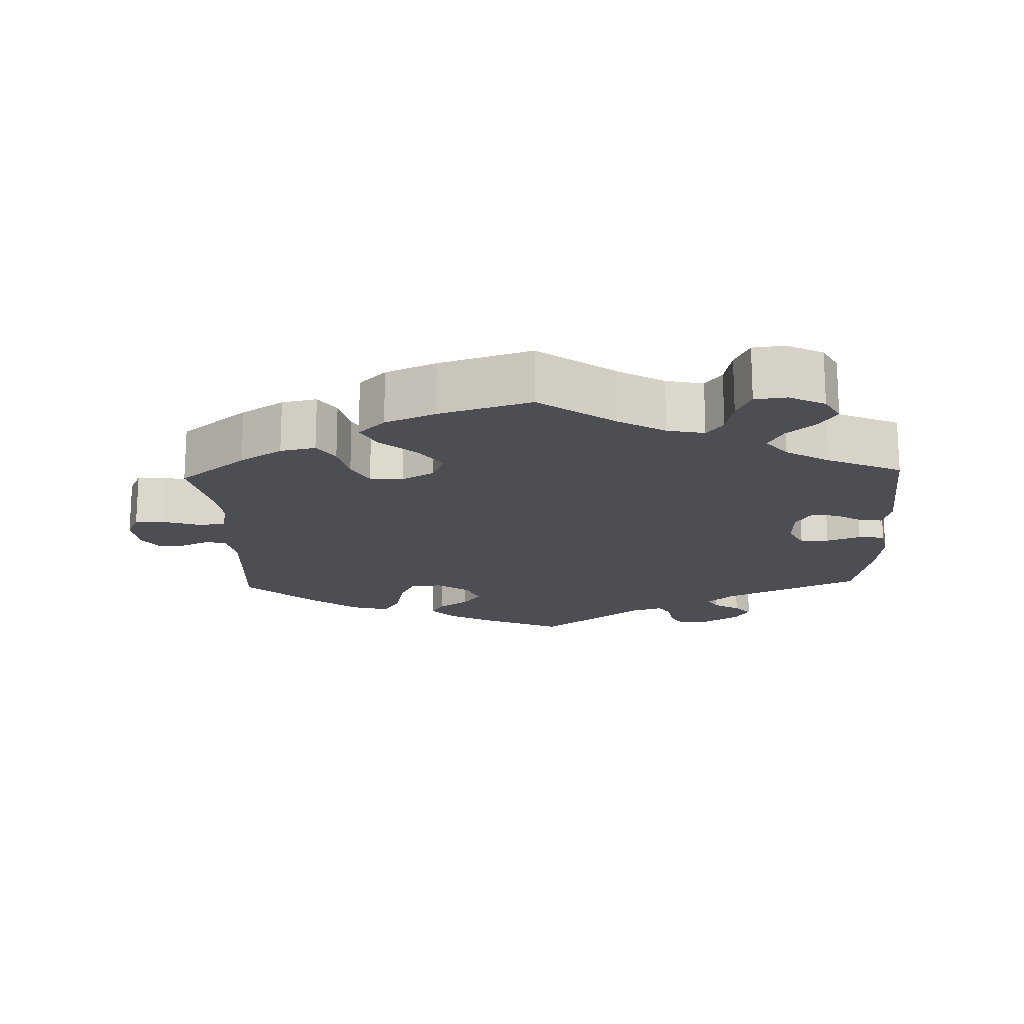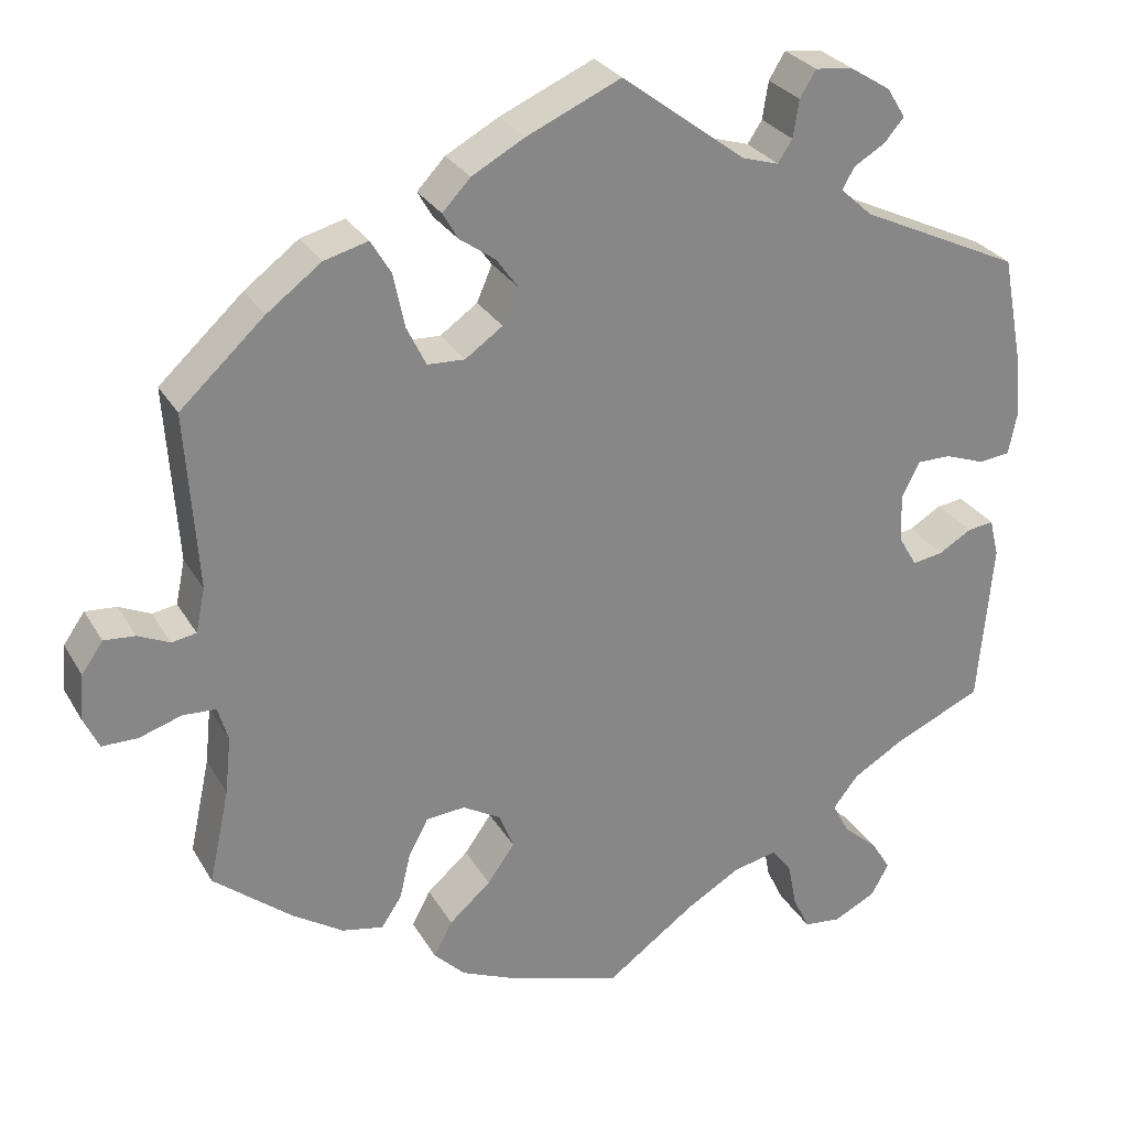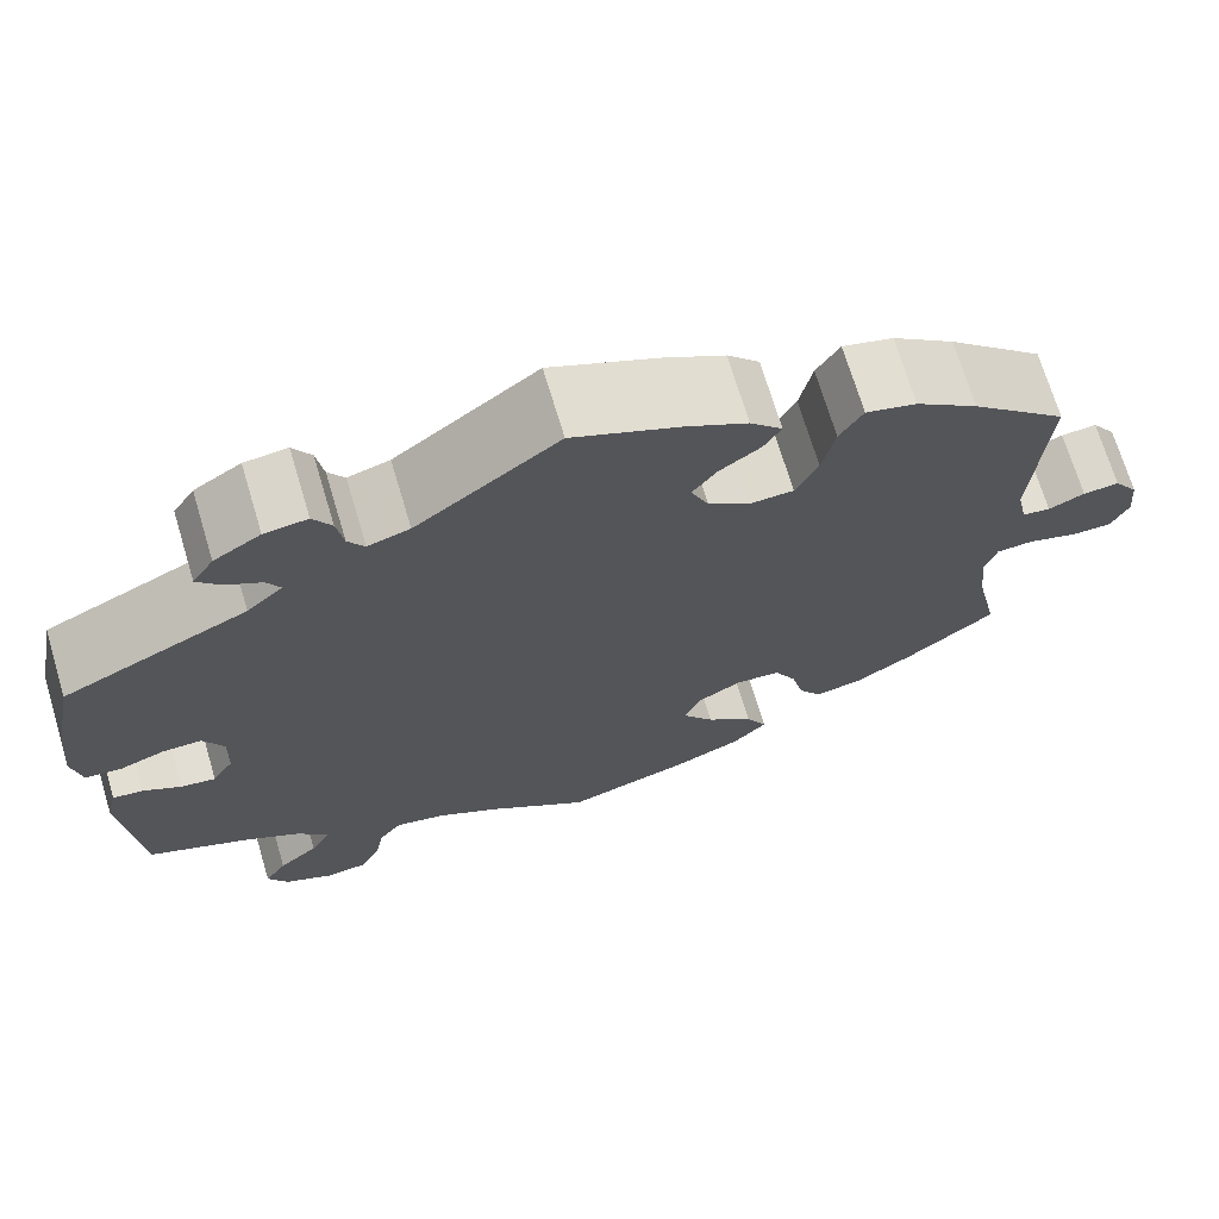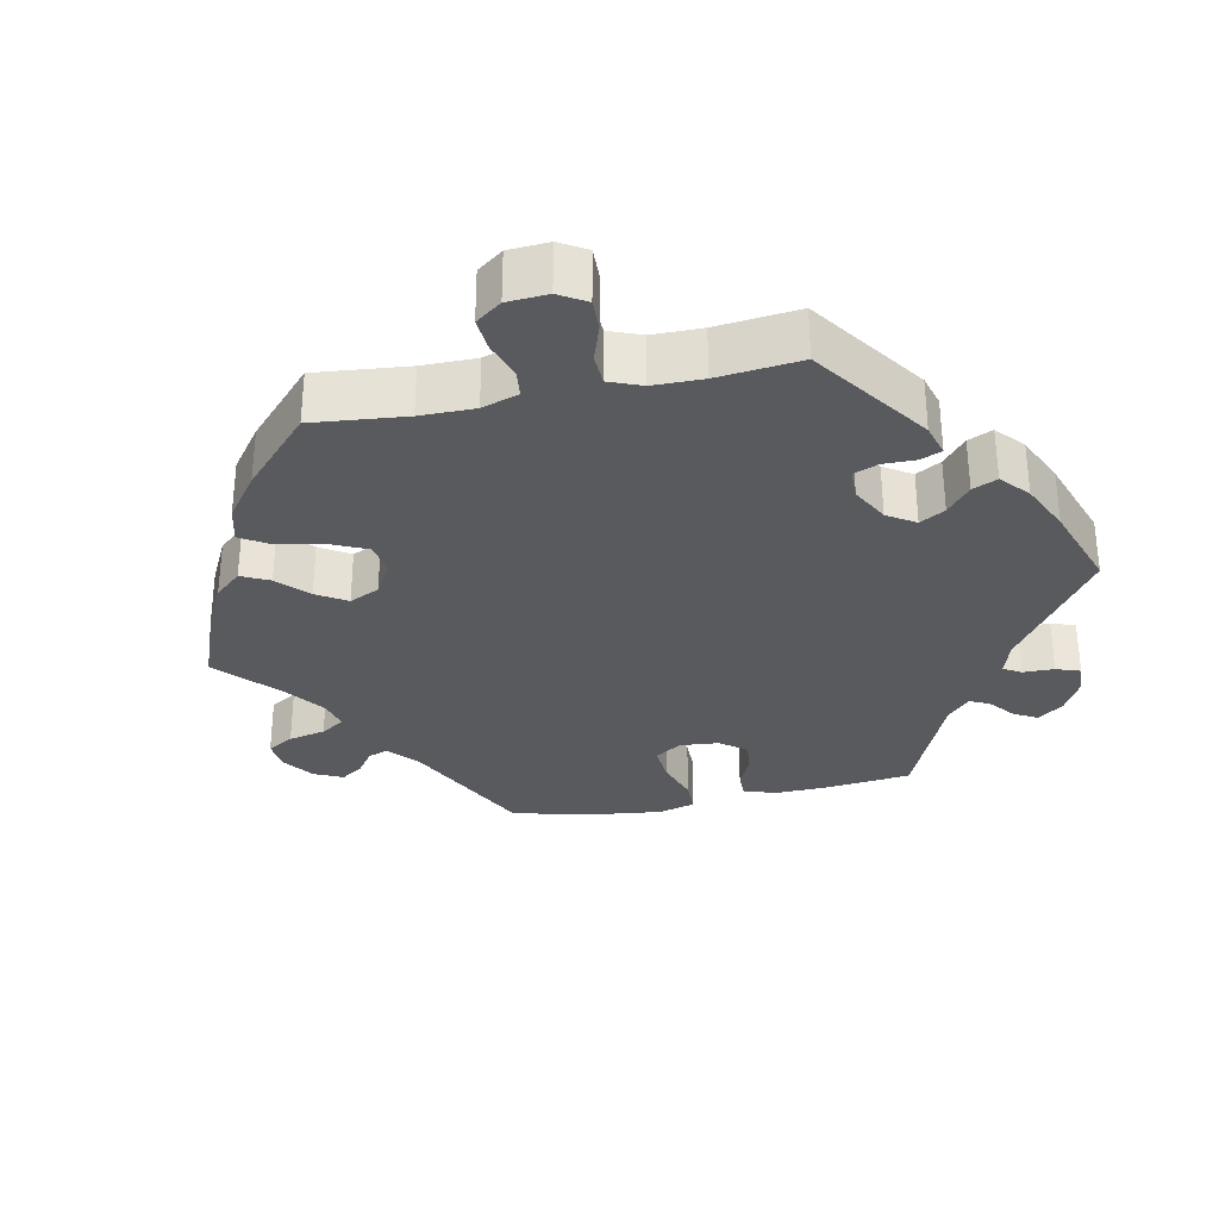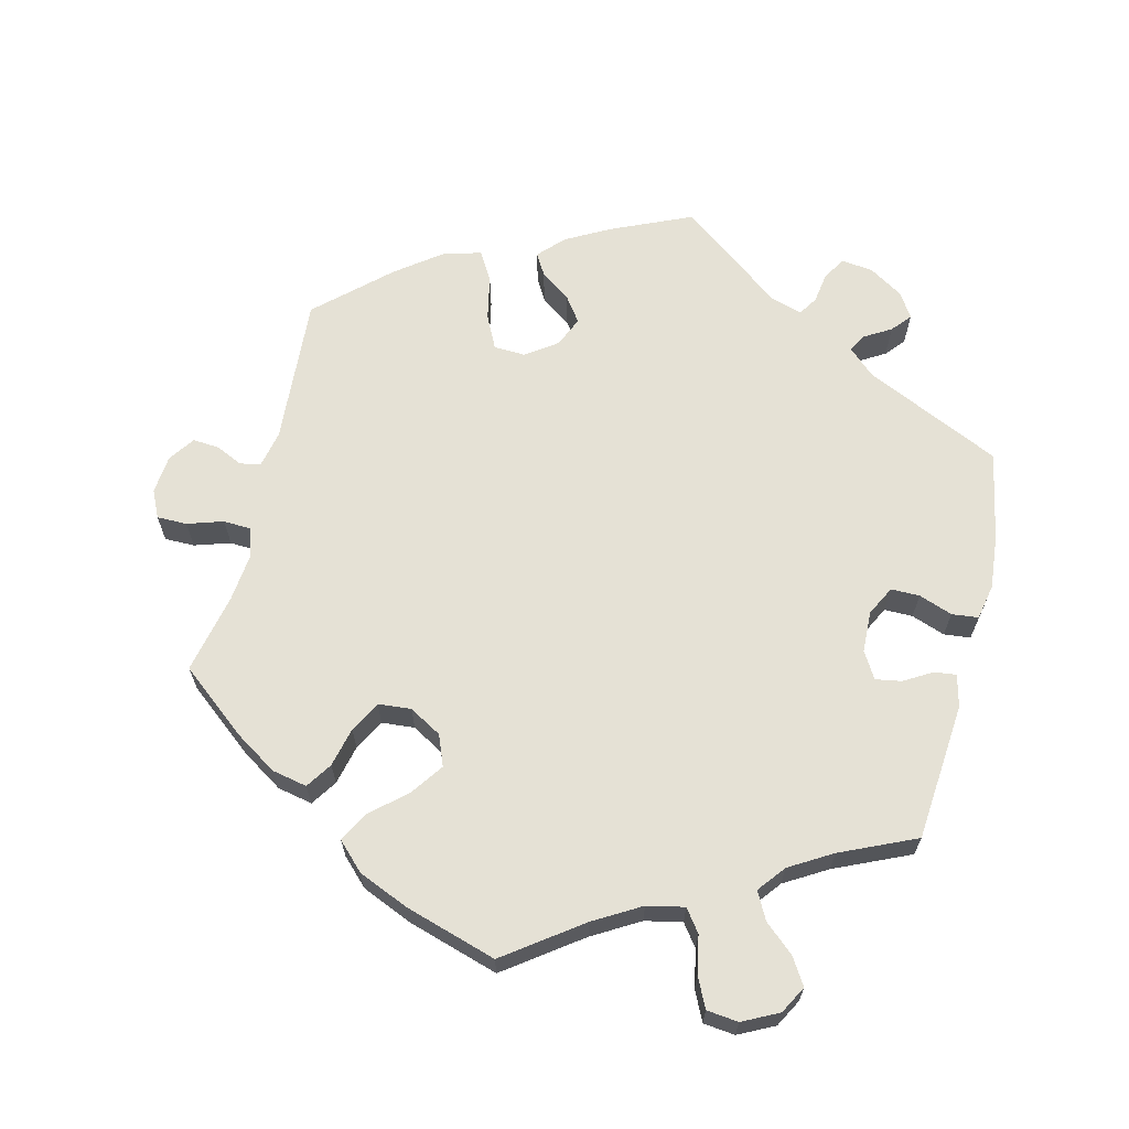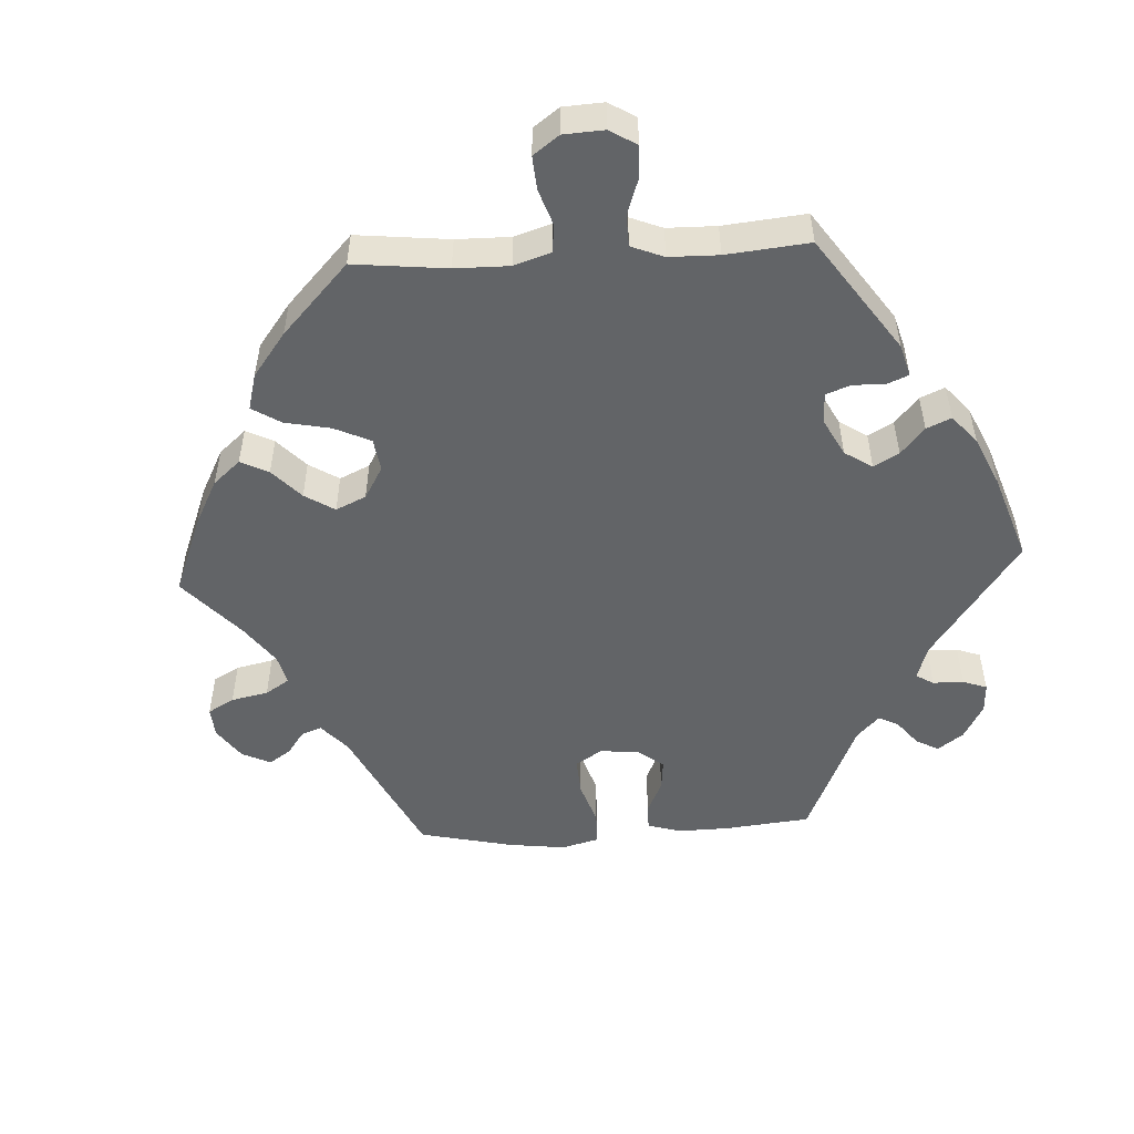
<metadata>
{"format":"obj","ext":"obj","renderer":"f3d","projection":"perspective","resolution":1024,"background":"white","views":[{"elev":-17.4,"azim":-177.9,"up":"+Y"},{"elev":28.0,"azim":155.4,"up":"+Z"},{"elev":70.4,"azim":-16.7,"up":"+Z"},{"elev":-31.2,"azim":-138.1,"up":"+Y"},{"elev":65.1,"azim":-166.2,"up":"+Y"},{"elev":-51.1,"azim":-146.9,"up":"+Y"}]}
</metadata>
<code>
v -0.105 0.07 -0.502
v -0.17 0.07 -0.464
v -0.222 0.07 -0.453
v -0.245 0.07 -0.484
v -0.255 0.07 -0.536
v -0.275 0.07 -0.578
v -0.319 0.07 -0.583
v -0.369 0.07 -0.558
v -0.39 0.07 -0.52
v -0.367 0.07 -0.483
v -0.326 0.07 -0.447
v -0.306 0.07 -0.409
v -0.336 0.07 -0.371
v -0.395 0.07 -0.336
v -0.5 0.07 -0.289
v -0.517 0.07 -0.096
v -0.506 0.07 -0.051
v -0.475 0.07 -0.055
v -0.436 0.07 -0.078
v -0.4 0.07 -0.084
v -0.378 0.07 -0.047
v -0.376 0.07 0.011
v -0.397 0.07 0.052
v -0.437 0.07 0.052
v -0.484 0.07 0.035
v -0.521 0.07 0.039
v -0.531 0.07 0.089
v -0.524 0.07 0.164
v -0.5 0.07 0.289
v -0.31 0.07 0.378
v -0.273 0.07 0.412
v -0.287 0.07 0.437
v -0.324 0.07 0.459
v -0.347 0.07 0.486
v -0.325 0.07 0.521
v -0.277 0.07 0.551
v -0.233 0.07 0.556
v -0.214 0.07 0.525
v -0.207 0.07 0.481
v -0.19 0.07 0.455
v -0.147 0.07 0.468
v -0.001 0.07 0.578
v 0.11 0.07 0.529
v 0.172 0.07 0.495
v 0.205 0.07 0.46
v 0.187 0.07 0.429
v 0.145 0.07 0.399
v 0.12 0.07 0.364
v 0.138 0.07 0.322
v 0.182 0.07 0.291
v 0.226 0.07 0.293
v 0.249 0.07 0.34
v 0.262 0.07 0.403
v 0.286 0.07 0.443
v 0.338 0.07 0.429
v 0.402 0.07 0.381
v 0.501 0.07 0.29
v 0.487 0.07 0.082
v 0.498 0.07 0.03
v 0.527 0.07 0.025
v 0.564 0.07 0.042
v 0.601 0.07 0.045
v 0.626 0.07 0.009
v 0.631 0.07 -0.045
v 0.613 0.07 -0.083
v 0.571 0.07 -0.083
v 0.521 0.07 -0.067
v 0.482 0.07 -0.069
v 0.47 0.07 -0.11
v 0.477 0.07 -0.177
v 0.501 0.07 -0.289
v 0.408 0.07 -0.364
v 0.349 0.07 -0.402
v 0.3 0.07 -0.412
v 0.276 0.07 -0.376
v 0.263 0.07 -0.321
v 0.24 0.07 -0.278
v 0.194 0.07 -0.274
v 0.149 0.07 -0.3
v 0.132 0.07 -0.343
v 0.164 0.07 -0.388
v 0.213 0.07 -0.431
v 0.235 0.07 -0.472
v 0.198 0.07 -0.509
v 0.128 0.07 -0.539
v 0 0.07 -0.578
v -0.105 0 -0.502
v -0.17 0 -0.464
v -0.222 0 -0.453
v -0.245 0 -0.484
v -0.255 0 -0.536
v -0.275 0 -0.578
v -0.319 0 -0.583
v -0.369 0 -0.558
v -0.39 0 -0.52
v -0.367 0 -0.483
v -0.326 0 -0.447
v -0.306 0 -0.409
v -0.336 0 -0.371
v -0.395 0 -0.336
v -0.5 0 -0.289
v -0.517 0 -0.096
v -0.506 0 -0.051
v -0.475 0 -0.055
v -0.436 0 -0.078
v -0.4 0 -0.084
v -0.378 0 -0.047
v -0.376 0 0.011
v -0.397 0 0.052
v -0.437 0 0.052
v -0.484 0 0.035
v -0.521 0 0.039
v -0.531 0 0.089
v -0.524 0 0.164
v -0.5 0 0.289
v -0.31 0 0.378
v -0.273 0 0.412
v -0.287 0 0.437
v -0.324 0 0.459
v -0.347 0 0.486
v -0.325 0 0.521
v -0.277 0 0.551
v -0.233 0 0.556
v -0.214 0 0.525
v -0.207 0 0.481
v -0.19 0 0.455
v -0.147 0 0.468
v -0.001 0 0.578
v 0.11 0 0.529
v 0.172 0 0.495
v 0.205 0 0.46
v 0.187 0 0.429
v 0.145 0 0.399
v 0.12 0 0.364
v 0.138 0 0.322
v 0.182 0 0.291
v 0.226 0 0.293
v 0.249 0 0.34
v 0.262 0 0.403
v 0.286 0 0.443
v 0.338 0 0.429
v 0.402 0 0.381
v 0.501 0 0.29
v 0.487 0 0.082
v 0.498 0 0.03
v 0.527 0 0.025
v 0.564 0 0.042
v 0.601 0 0.045
v 0.626 0 0.009
v 0.631 0 -0.045
v 0.613 0 -0.083
v 0.571 0 -0.083
v 0.521 0 -0.067
v 0.482 0 -0.069
v 0.47 0 -0.11
v 0.477 0 -0.177
v 0.501 0 -0.289
v 0.408 0 -0.364
v 0.349 0 -0.402
v 0.3 0 -0.412
v 0.276 0 -0.376
v 0.263 0 -0.321
v 0.24 0 -0.278
v 0.194 0 -0.274
v 0.149 0 -0.3
v 0.132 0 -0.343
v 0.164 0 -0.388
v 0.213 0 -0.431
v 0.235 0 -0.472
v 0.198 0 -0.509
v 0.128 0 -0.539
v 0 0 -0.578
f 85 86 1
f 84 85 1 2
f 81 82 83 84
f 80 81 84 2
f 79 80 2 3
f 78 79 3
f 73 74 75 76
f 73 76 77
f 70 71 72 73
f 69 70 73 77
f 68 69 77 78
f 64 65 66 67
f 64 67 68
f 63 64 68
f 60 61 62 63
f 60 63 68
f 59 60 68 78
f 55 56 57 58
f 52 53 54 55
f 51 52 55 58
f 50 51 58 59
f 44 45 46 47
f 44 47 48
f 41 42 43 44
f 40 41 44 48
f 36 37 38 39
f 36 39 40
f 35 36 40
f 32 33 34 35
f 31 32 35 40
f 30 31 40 48
f 24 25 26 27
f 23 24 27 28
f 16 17 18 19
f 14 15 16 19
f 13 14 19 20
f 12 13 20 21
f 8 9 10 11
f 8 11 12
f 7 8 12
f 4 5 6 7
f 3 4 7 12
f 49 50 59 78
f 23 28 29 30
f 22 23 30 48
f 22 48 49 78
f 21 22 78
f 3 12 21 78
f 87 172 171
f 88 87 171 170
f 170 169 168 167
f 88 170 167 166
f 89 88 166 165
f 89 165 164
f 162 161 160 159
f 163 162 159
f 159 158 157 156
f 163 159 156 155
f 164 163 155 154
f 153 152 151 150
f 154 153 150
f 154 150 149
f 149 148 147 146
f 154 149 146
f 164 154 146 145
f 144 143 142 141
f 141 140 139 138
f 144 141 138 137
f 145 144 137 136
f 133 132 131 130
f 134 133 130
f 130 129 128 127
f 134 130 127 126
f 125 124 123 122
f 126 125 122
f 126 122 121
f 121 120 119 118
f 126 121 118 117
f 134 126 117 116
f 113 112 111 110
f 114 113 110 109
f 105 104 103 102
f 105 102 101 100
f 106 105 100 99
f 107 106 99 98
f 97 96 95 94
f 98 97 94
f 98 94 93
f 93 92 91 90
f 98 93 90 89
f 164 145 136 135
f 116 115 114 109
f 134 116 109 108
f 164 135 134 108
f 164 108 107
f 164 107 98 89
f 1 87 88 2
f 2 88 89 3
f 3 89 90 4
f 4 90 91 5
f 5 91 92 6
f 6 92 93 7
f 7 93 94 8
f 8 94 95 9
f 9 95 96 10
f 10 96 97 11
f 11 97 98 12
f 12 98 99 13
f 13 99 100 14
f 14 100 101 15
f 15 101 102 16
f 16 102 103 17
f 17 103 104 18
f 18 104 105 19
f 19 105 106 20
f 20 106 107 21
f 21 107 108 22
f 22 108 109 23
f 23 109 110 24
f 24 110 111 25
f 25 111 112 26
f 26 112 113 27
f 27 113 114 28
f 28 114 115 29
f 29 115 116 30
f 30 116 117 31
f 31 117 118 32
f 32 118 119 33
f 33 119 120 34
f 34 120 121 35
f 35 121 122 36
f 36 122 123 37
f 37 123 124 38
f 38 124 125 39
f 39 125 126 40
f 40 126 127 41
f 41 127 128 42
f 42 128 129 43
f 43 129 130 44
f 44 130 131 45
f 45 131 132 46
f 46 132 133 47
f 47 133 134 48
f 48 134 135 49
f 49 135 136 50
f 50 136 137 51
f 51 137 138 52
f 52 138 139 53
f 53 139 140 54
f 54 140 141 55
f 55 141 142 56
f 56 142 143 57
f 57 143 144 58
f 58 144 145 59
f 59 145 146 60
f 60 146 147 61
f 61 147 148 62
f 62 148 149 63
f 63 149 150 64
f 64 150 151 65
f 65 151 152 66
f 66 152 153 67
f 67 153 154 68
f 68 154 155 69
f 69 155 156 70
f 70 156 157 71
f 71 157 158 72
f 72 158 159 73
f 73 159 160 74
f 74 160 161 75
f 75 161 162 76
f 76 162 163 77
f 77 163 164 78
f 78 164 165 79
f 79 165 166 80
f 80 166 167 81
f 81 167 168 82
f 82 168 169 83
f 83 169 170 84
f 84 170 171 85
f 85 171 172 86
f 86 172 87 1

</code>
